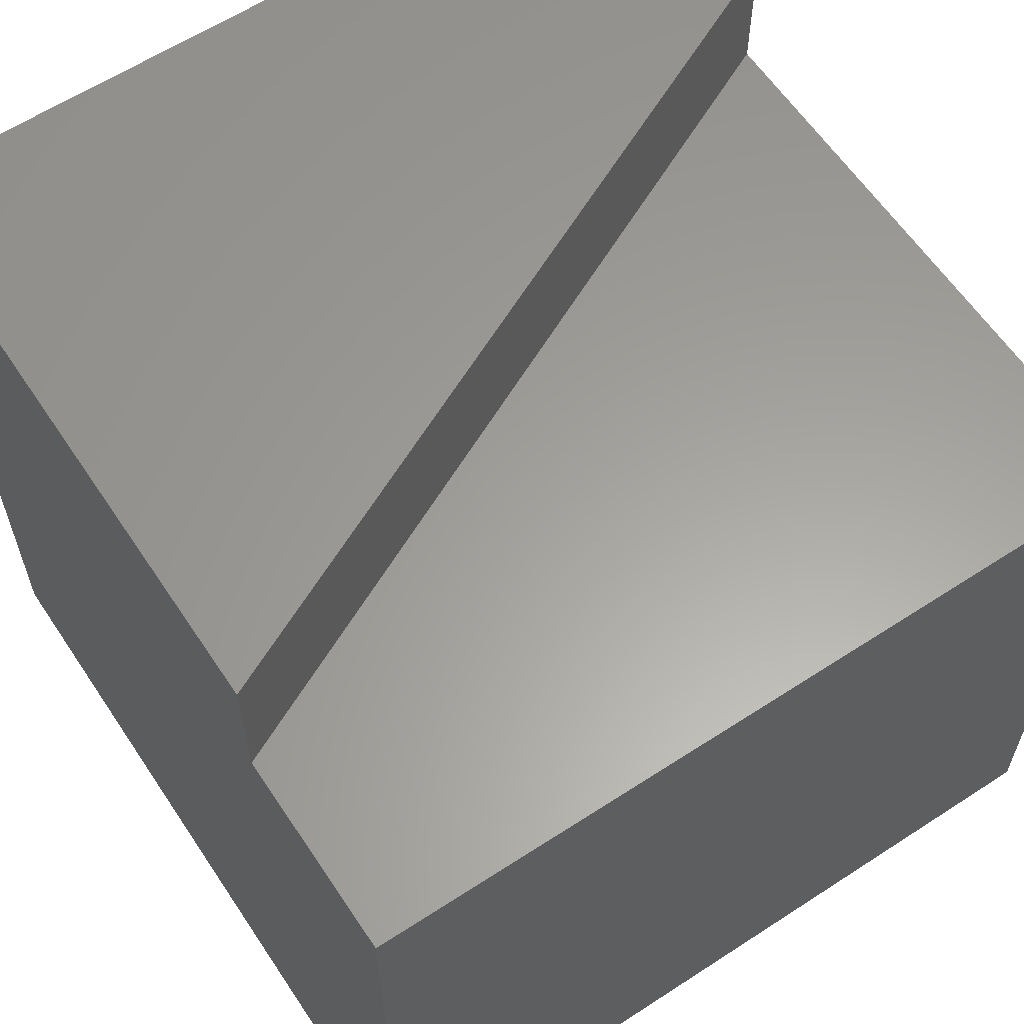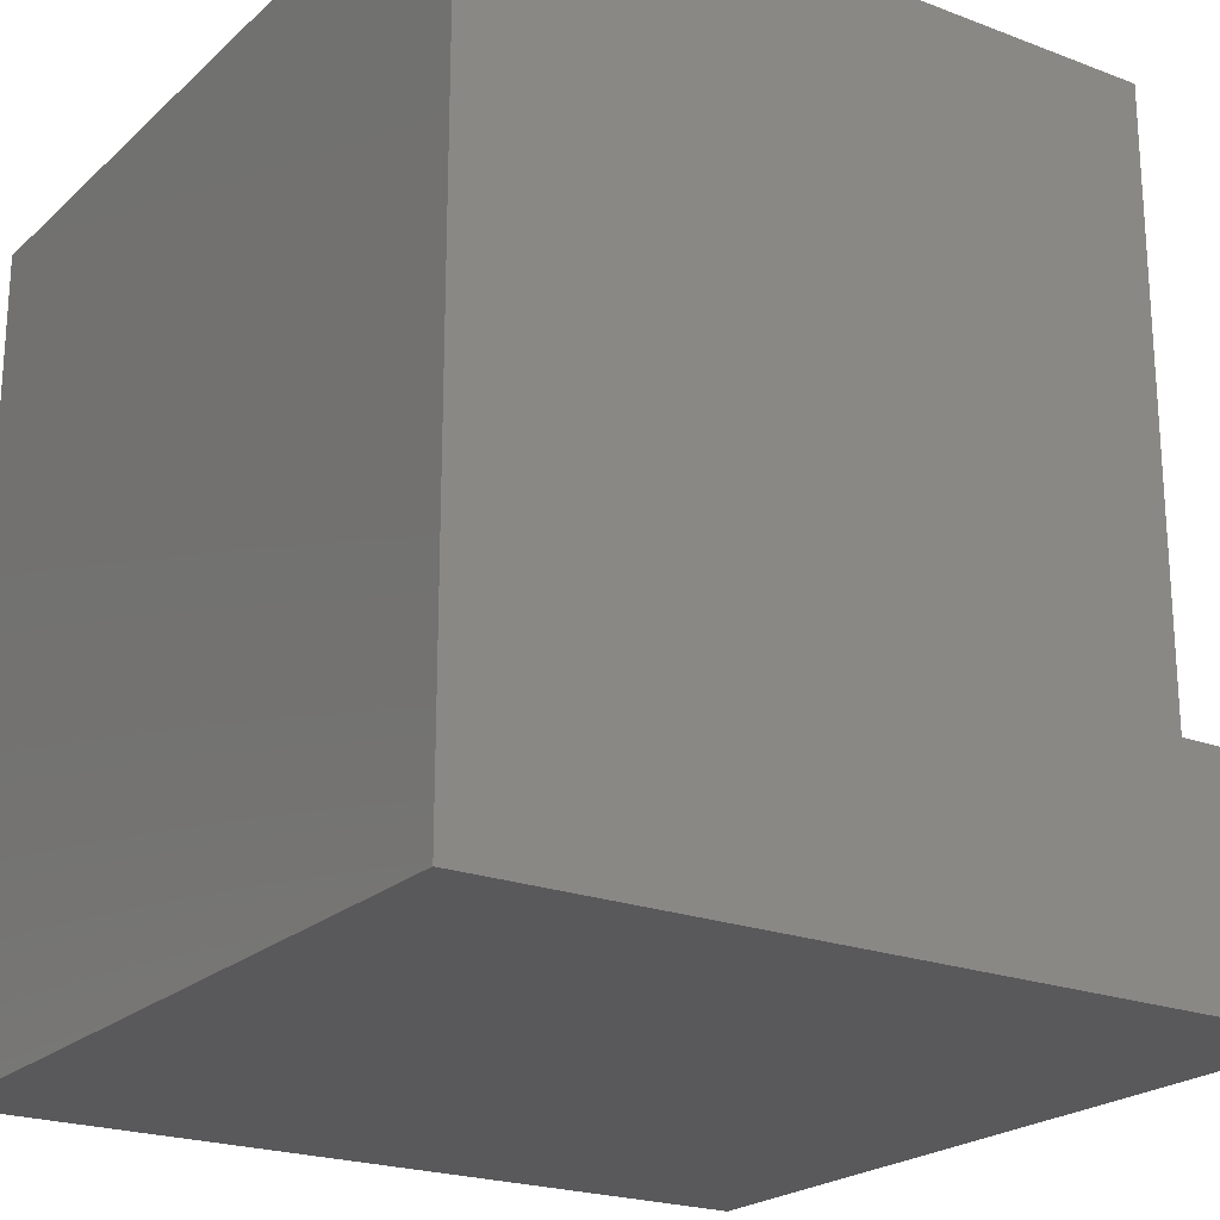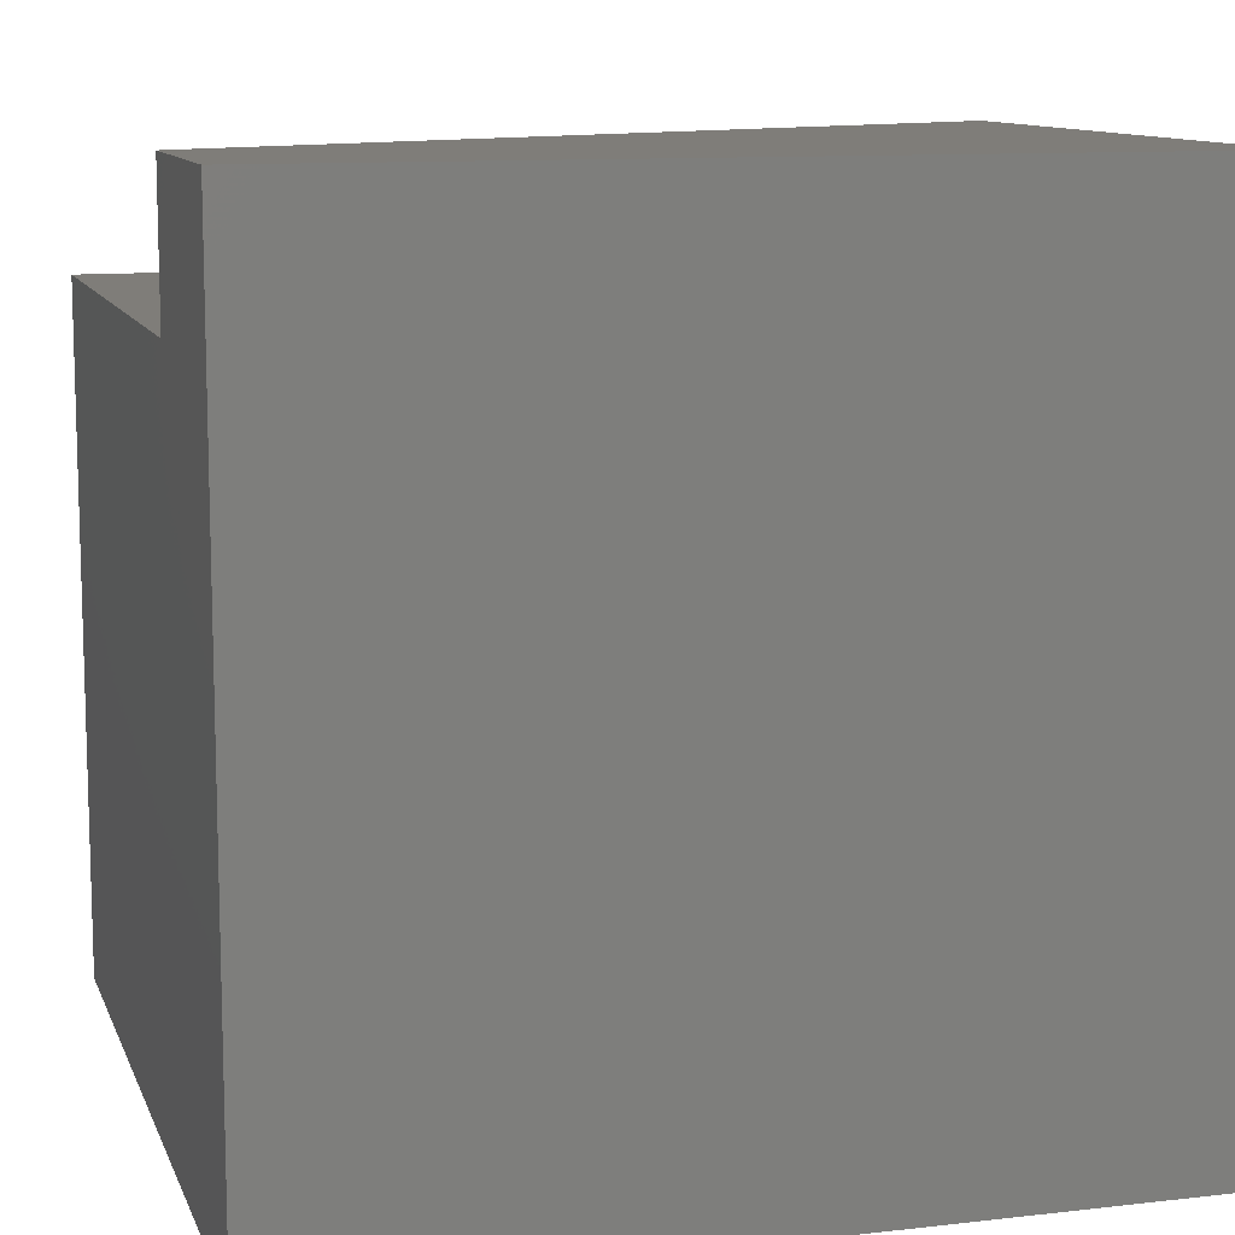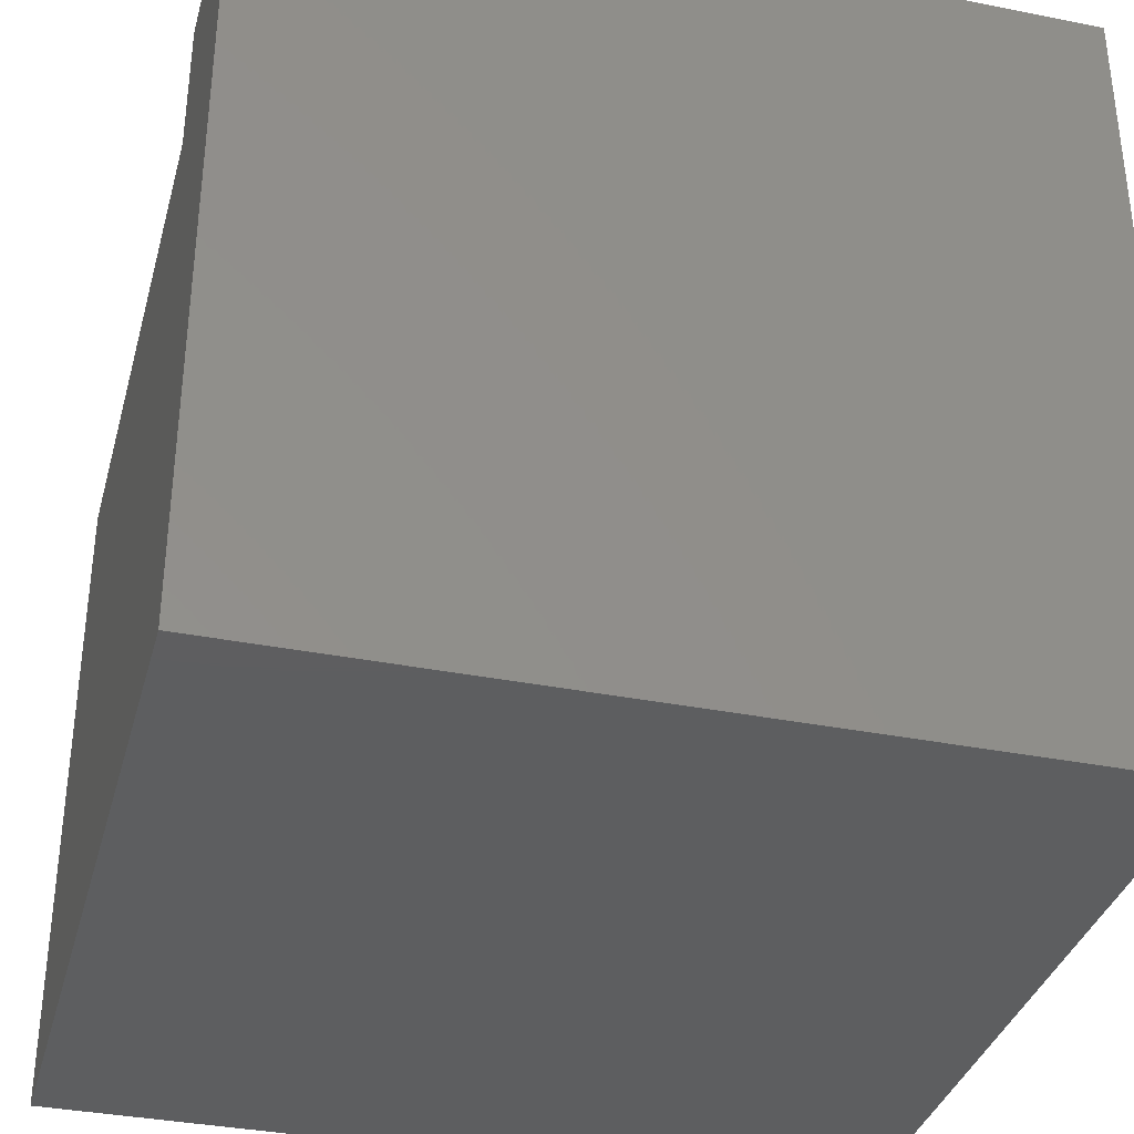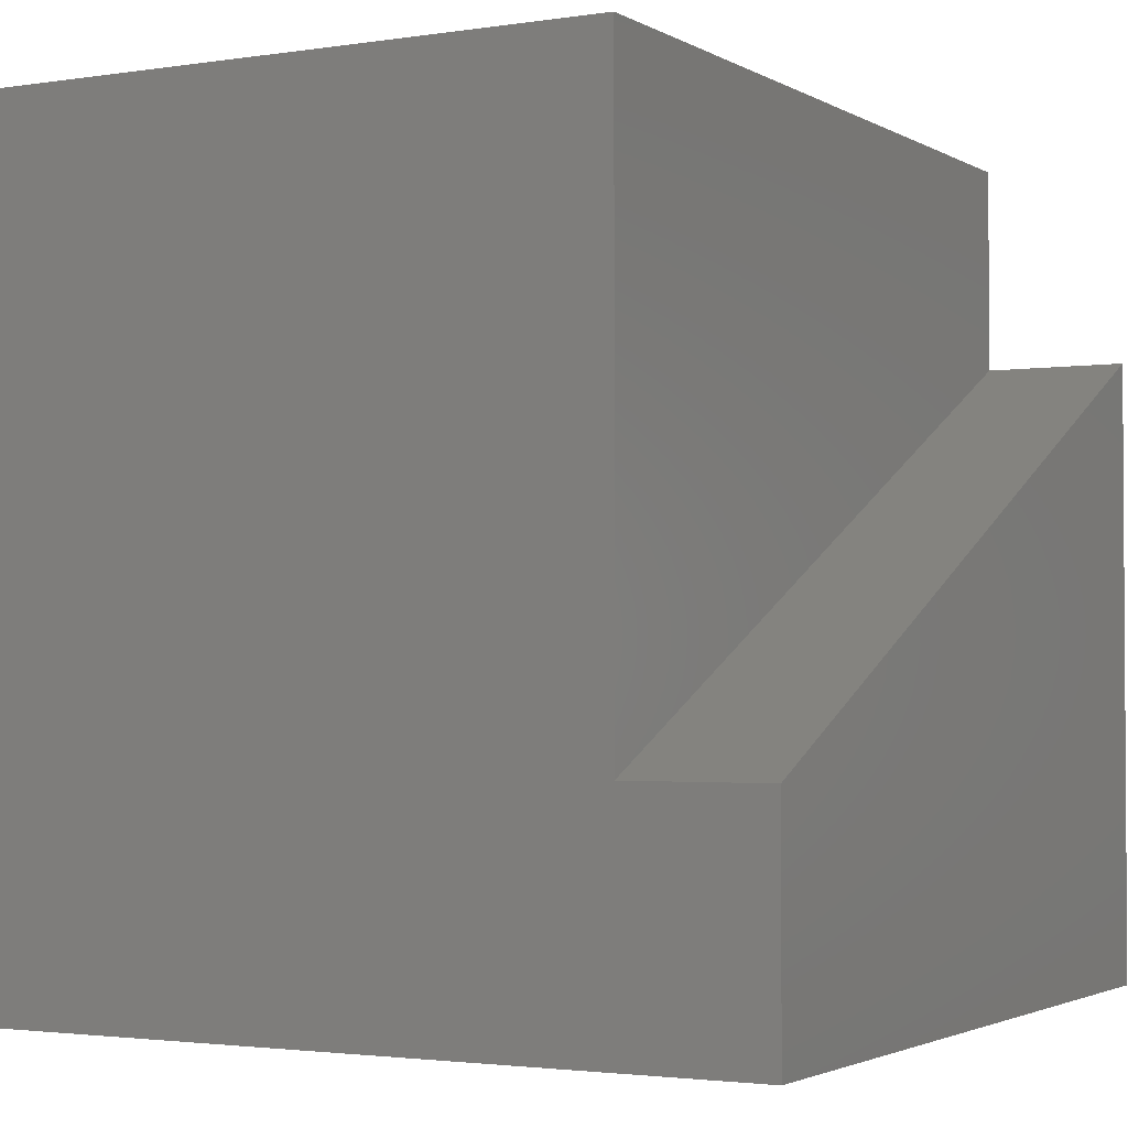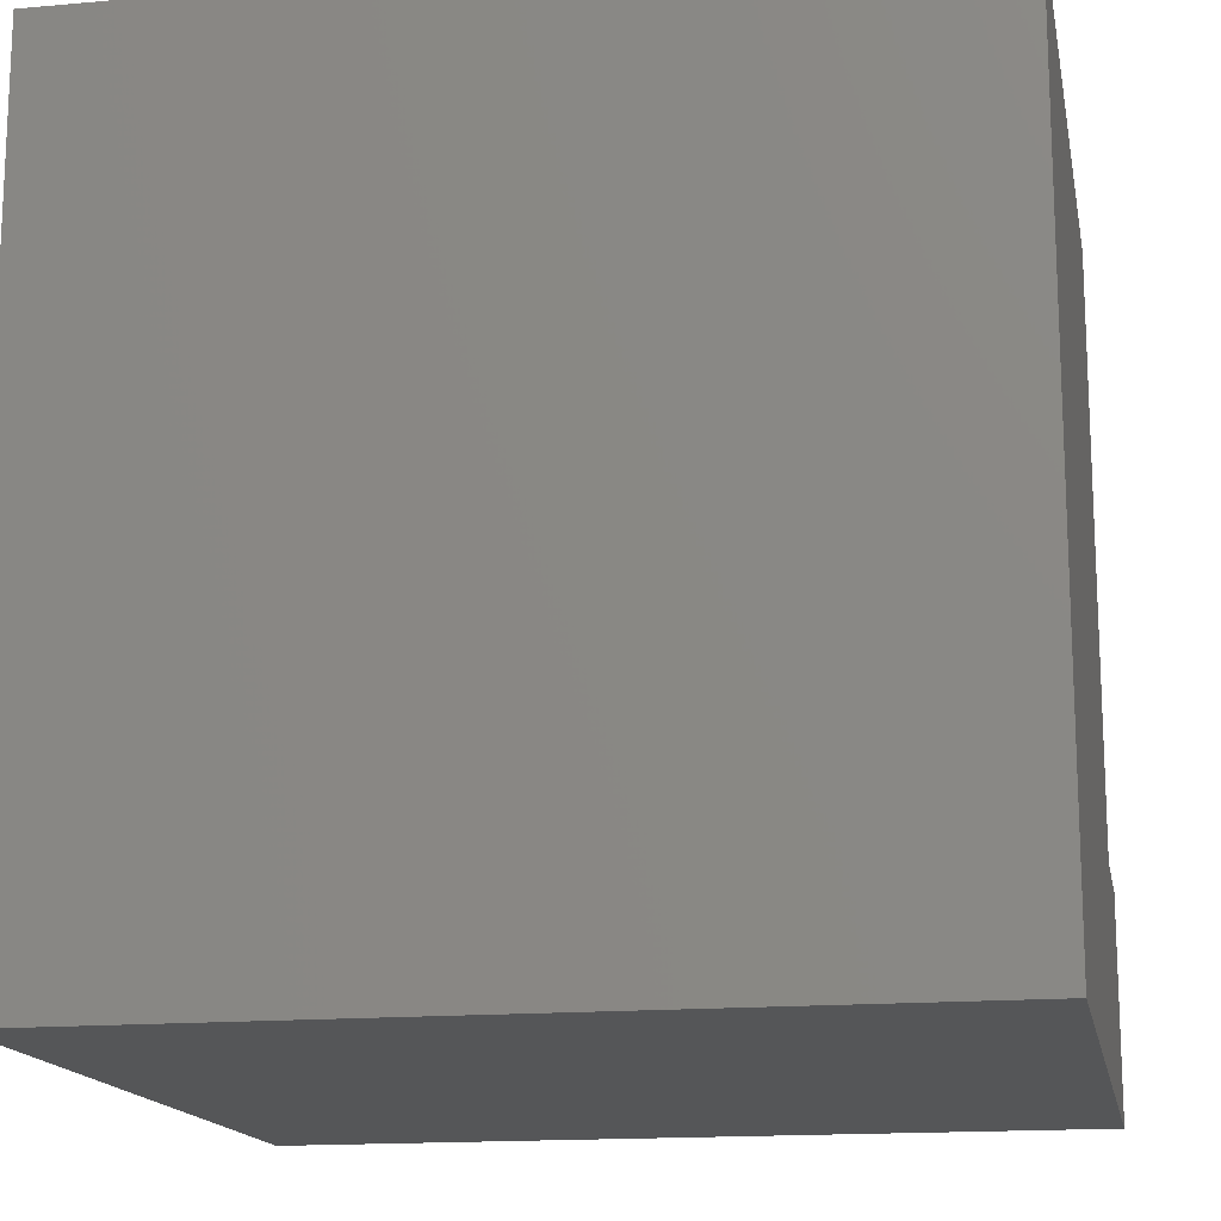
<metadata>
{"format":"stl","ext":"stl","renderer":"f3d","projection":"perspective","resolution":1024,"background":"white","views":[{"elev":61.1,"azim":146.4,"up":"+Z"},{"elev":-22.0,"azim":-123.5,"up":"+Y"},{"elev":10.9,"azim":-15.9,"up":"+Z"},{"elev":-35.3,"azim":-14.8,"up":"+Z"},{"elev":-2.3,"azim":-61.2,"up":"+Y"},{"elev":-15.6,"azim":-169.3,"up":"+Y"}]}
</metadata>
<code>
# stl→obj: 14 verts, 20 faces
v 0 10 8.289
v 0 10 0
v 0 2.729 8.289
v 0 0 0
v 0 2.729 10
v 0 0 10
v 10 7.519 10
v 10 0 10
v 10 7.519 8.289
v 10 0 0
v 10 10 8.289
v 10 10 0
v -3.469e-15 2.729 8.289
v -3.469e-15 2.729 10
f 1 2 3
f 3 2 4
f 3 4 5
f 5 4 6
f 5 6 7
f 7 6 8
f 7 8 9
f 9 8 10
f 9 10 11
f 11 10 12
f 2 12 4
f 4 12 10
f 11 12 1
f 1 12 2
f 10 8 4
f 4 8 6
f 9 13 7
f 7 13 14
f 11 1 9
f 9 1 3

</code>
